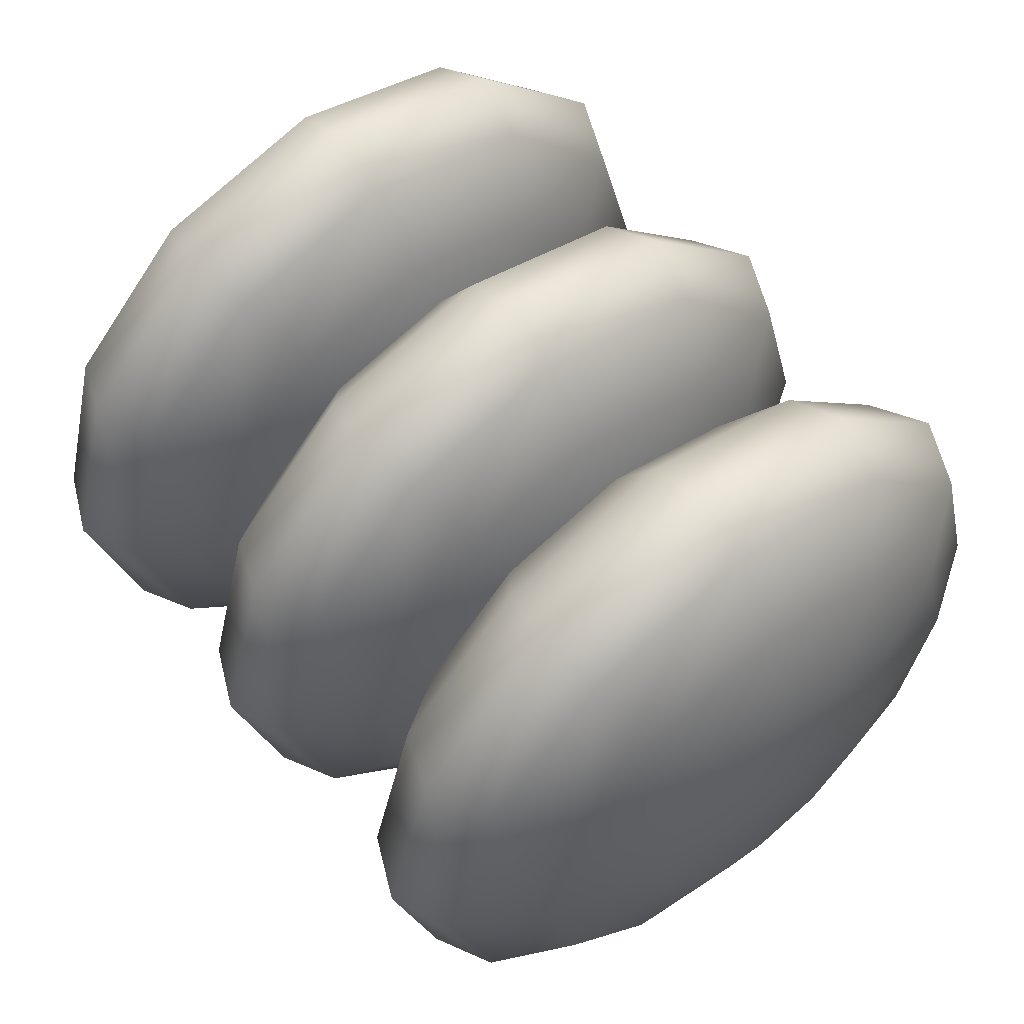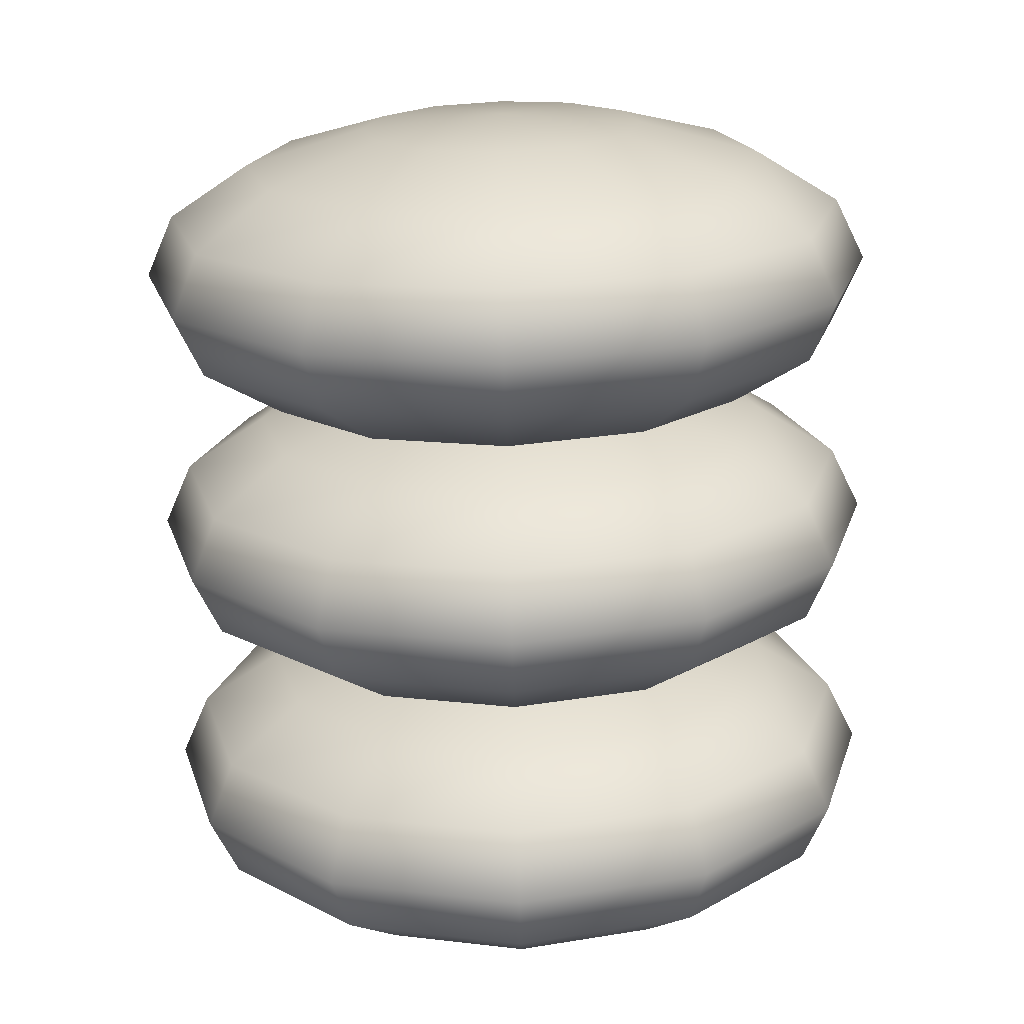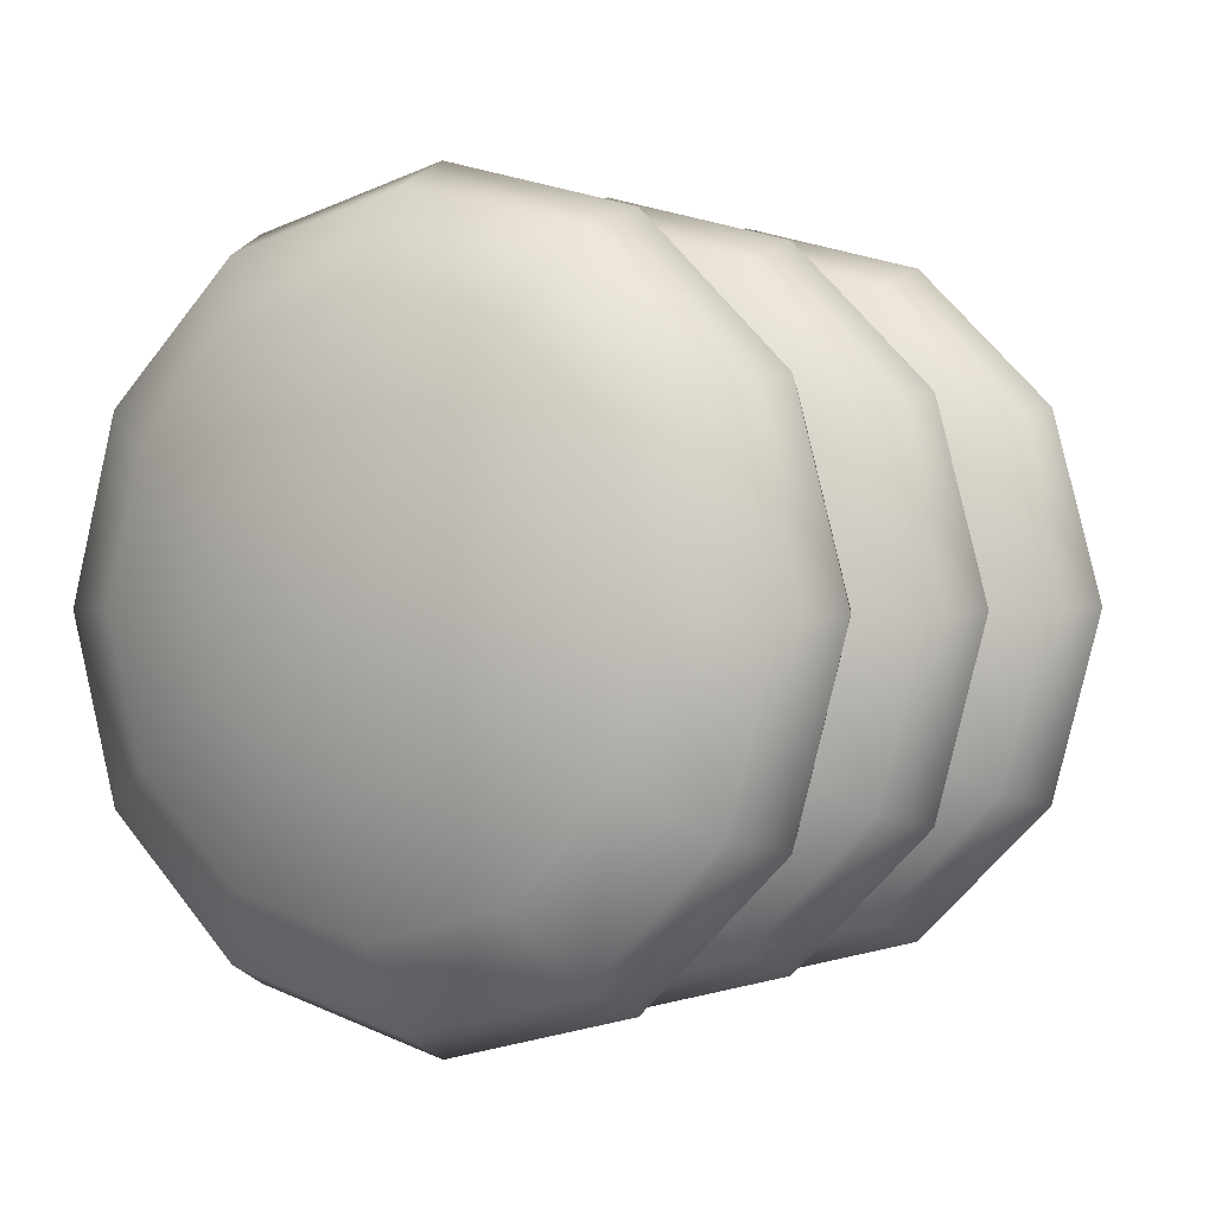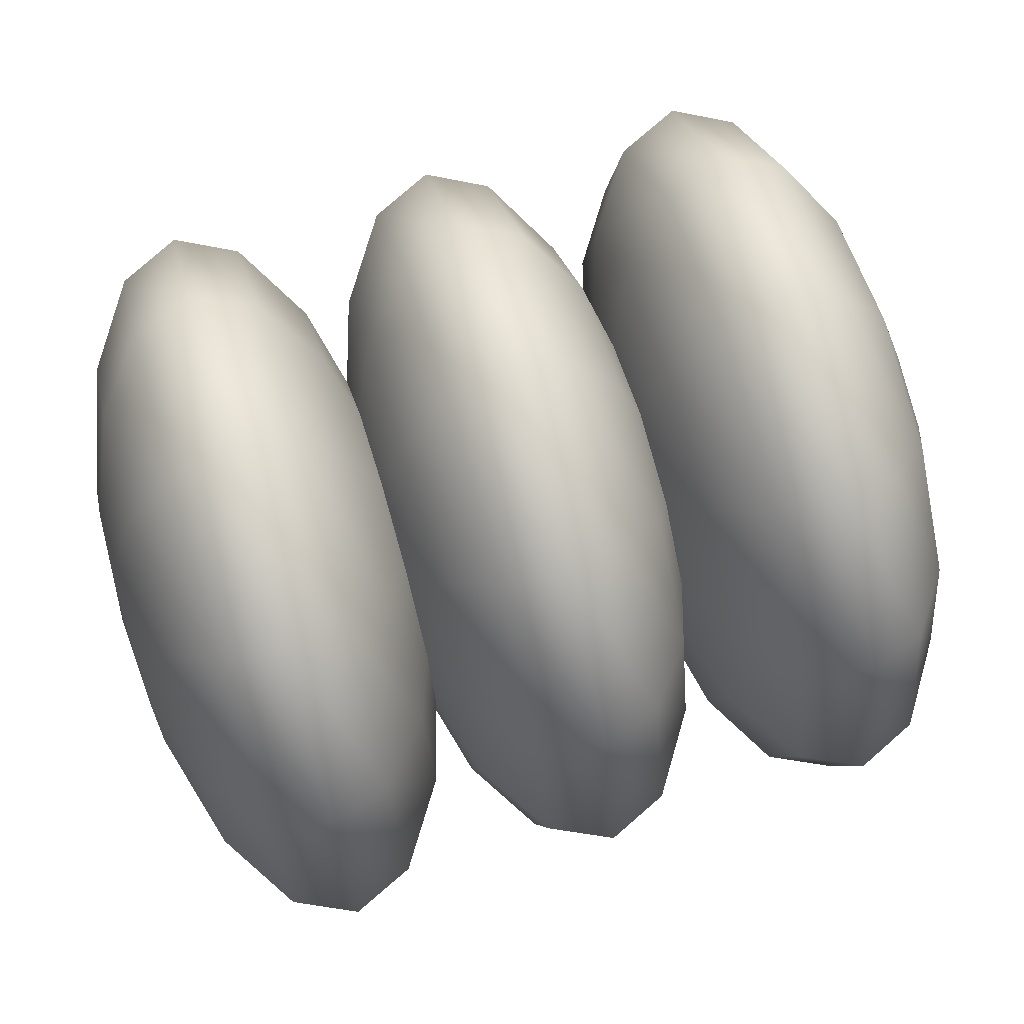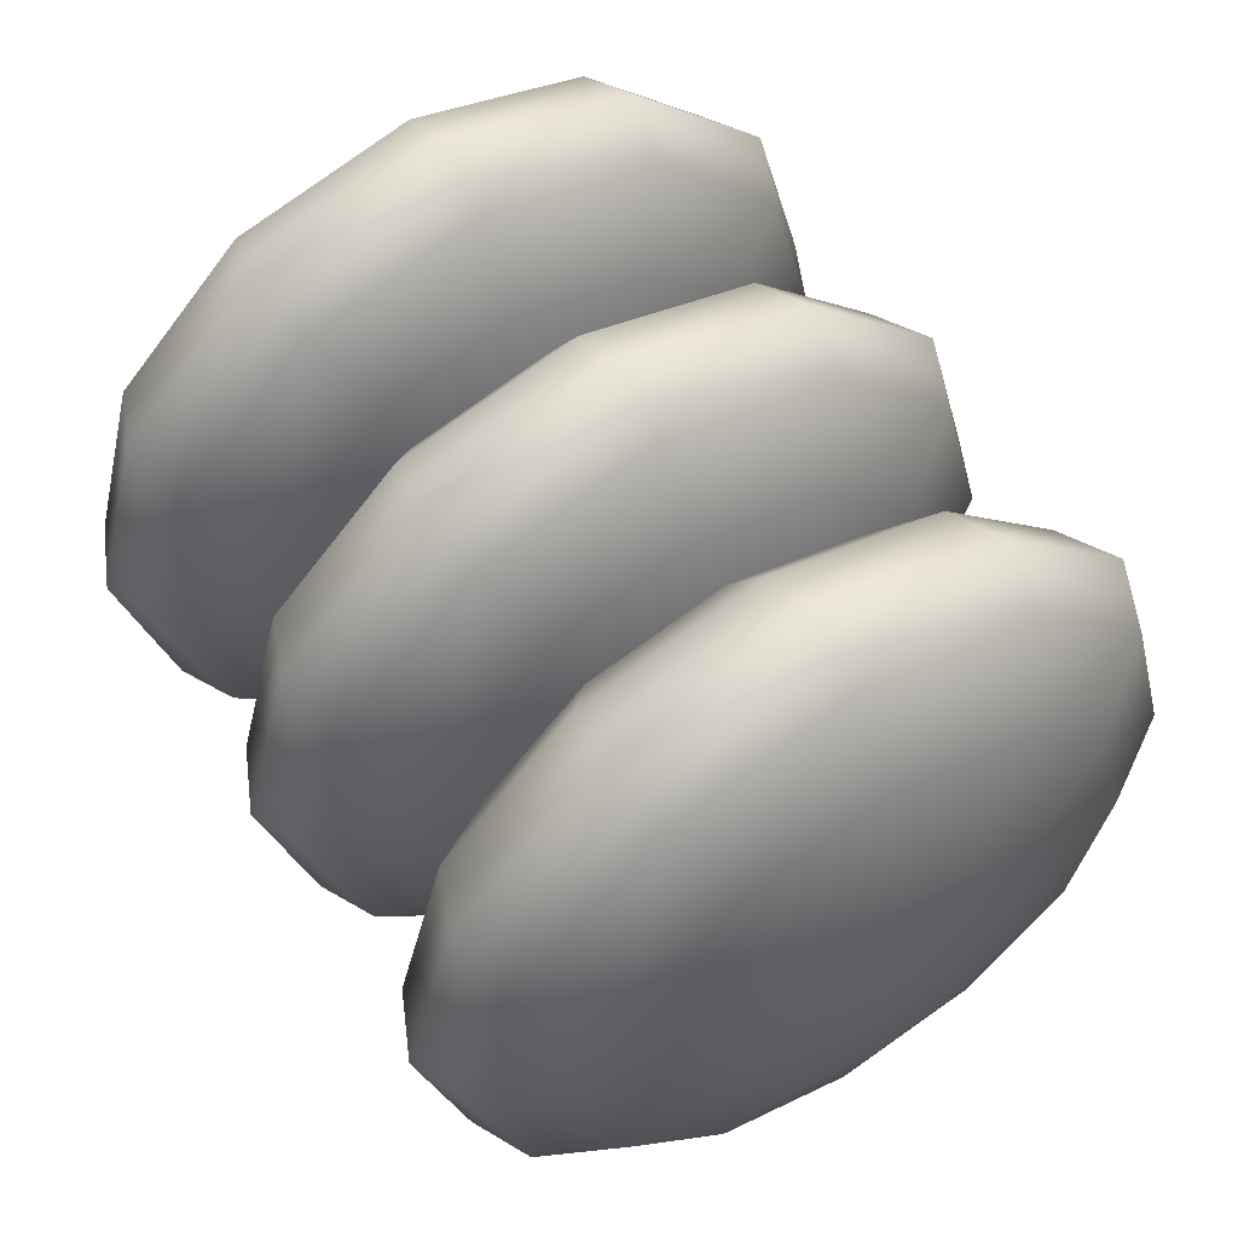
<metadata>
{"format":"obj","ext":"obj","renderer":"f3d","projection":"perspective","resolution":1024,"background":"white","views":[{"elev":58.6,"azim":-129.0,"up":"+Z"},{"elev":-70.6,"azim":91.5,"up":"+Y"},{"elev":0.7,"azim":-59.9,"up":"+Z"},{"elev":69.7,"azim":163.7,"up":"+Y"},{"elev":57.7,"azim":-122.1,"up":"+Z"}]}
</metadata>
<code>
g default
v -0.1678 -0.2144 -0.1352
v -0.1678 -0.1178 -0.2318
v -0.1678 0.01406 -0.2671
v -0.1678 0.1459 -0.2318
v -0.1678 0.2425 -0.1352
v -0.1678 0.2778 -0.003321
v -0.1678 0.2425 0.1286
v -0.1678 0.1459 0.2251
v -0.1678 0.01406 0.2605
v -0.1678 -0.1178 0.2251
v -0.1678 -0.2144 0.1286
v -0.1678 -0.2497 -0.003321
v -0.1039 -0.4081 -0.247
v -0.1039 -0.2296 -0.4254
v -0.1039 0.01406 -0.4907
v -0.1039 0.2578 -0.4254
v -0.1039 0.4362 -0.247
v -0.1039 0.5015 -0.003321
v -0.1039 0.4362 0.2404
v -0.1039 0.2578 0.4188
v -0.1039 0.01406 0.4841
v -0.1039 -0.2296 0.4188
v -0.1039 -0.4081 0.2404
v -0.1039 -0.4734 -0.003321
v -0.008327 -0.5375 -0.3217
v -0.008326 -0.3044 -0.5548
v -0.008326 0.01406 -0.6402
v -0.008326 0.3325 -0.5548
v -0.008327 0.5656 -0.3217
v -0.008329 0.6509 -0.00332
v -0.00833 0.5656 0.3151
v -0.008331 0.3325 0.5482
v -0.008332 0.01406 0.6335
v -0.008331 -0.3044 0.5482
v -0.00833 -0.5375 0.3151
v -0.008329 -0.6228 -0.00332
v 0.1045 -0.5829 -0.348
v 0.1045 -0.3306 -0.6003
v 0.1045 0.01406 -0.6926
v 0.1045 0.3587 -0.6003
v 0.1045 0.611 -0.348
v 0.1045 0.7034 -0.00332
v 0.1045 0.611 0.3413
v 0.1045 0.3587 0.5936
v 0.1045 0.01406 0.686
v 0.1045 -0.3306 0.5936
v 0.1045 -0.5829 0.3413
v 0.1045 -0.6752 -0.00332
v 0.2172 -0.5375 -0.3217
v 0.2172 -0.3044 -0.5548
v 0.2172 0.01406 -0.6401
v 0.2172 0.3325 -0.5548
v 0.2172 0.5656 -0.3217
v 0.2172 0.6509 -0.003319
v 0.2172 0.5656 0.3151
v 0.2172 0.3325 0.5482
v 0.2172 0.01406 0.6335
v 0.2172 -0.3044 0.5482
v 0.2172 -0.5375 0.3151
v 0.2172 -0.6228 -0.003319
v 0.3129 -0.4081 -0.247
v 0.3129 -0.2296 -0.4254
v 0.3129 0.01406 -0.4907
v 0.3129 0.2578 -0.4254
v 0.3129 0.4362 -0.247
v 0.3129 0.5015 -0.003319
v 0.3129 0.4362 0.2404
v 0.3129 0.2578 0.4188
v 0.3129 0.01406 0.4841
v 0.3129 -0.2296 0.4188
v 0.3129 -0.4081 0.2404
v 0.3129 -0.4734 -0.003319
v 0.3768 -0.2144 -0.1352
v 0.3768 -0.1178 -0.2318
v 0.3768 0.01406 -0.2671
v 0.3768 0.1459 -0.2318
v 0.3768 0.2425 -0.1352
v 0.3768 0.2778 -0.003318
v 0.3768 0.2425 0.1286
v 0.3768 0.1459 0.2251
v 0.3768 0.01406 0.2605
v 0.3768 -0.1178 0.2251
v 0.3768 -0.2144 0.1286
v 0.3768 -0.2497 -0.003318
v -0.1903 0.01406 -0.003321
v 0.3992 0.01406 -0.003318
v 0.3355 -0.2144 -0.1352
v 0.3355 -0.1178 -0.2318
v 0.3355 0.01406 -0.2671
v 0.3355 0.1459 -0.2318
v 0.3355 0.2425 -0.1352
v 0.3355 0.2778 -0.003319
v 0.3355 0.2425 0.1286
v 0.3355 0.1459 0.2251
v 0.3355 0.01406 0.2605
v 0.3355 -0.1178 0.2251
v 0.3355 -0.2144 0.1286
v 0.3355 -0.2497 -0.003319
v 0.3994 -0.4081 -0.247
v 0.3994 -0.2296 -0.4254
v 0.3994 0.01406 -0.4907
v 0.3994 0.2578 -0.4254
v 0.3994 0.4362 -0.247
v 0.3994 0.5015 -0.003318
v 0.3994 0.4362 0.2404
v 0.3994 0.2578 0.4188
v 0.3994 0.01406 0.4841
v 0.3994 -0.2296 0.4188
v 0.3994 -0.4081 0.2404
v 0.3994 -0.4734 -0.003318
v 0.495 -0.5375 -0.3217
v 0.495 -0.3044 -0.5548
v 0.495 0.01406 -0.6401
v 0.495 0.3325 -0.5548
v 0.495 0.5656 -0.3217
v 0.495 0.6509 -0.003318
v 0.495 0.5656 0.3151
v 0.495 0.3325 0.5482
v 0.495 0.01406 0.6335
v 0.495 -0.3044 0.5482
v 0.495 -0.5375 0.3151
v 0.495 -0.6228 -0.003318
v 0.6078 -0.5829 -0.348
v 0.6078 -0.3306 -0.6003
v 0.6078 0.01406 -0.6926
v 0.6078 0.3587 -0.6003
v 0.6078 0.611 -0.348
v 0.6078 0.7034 -0.003317
v 0.6078 0.611 0.3413
v 0.6078 0.3587 0.5936
v 0.6078 0.01406 0.686
v 0.6078 -0.3306 0.5936
v 0.6078 -0.5829 0.3413
v 0.6078 -0.6752 -0.003317
v 0.7206 -0.5375 -0.3217
v 0.7206 -0.3044 -0.5548
v 0.7206 0.01406 -0.6401
v 0.7206 0.3325 -0.5548
v 0.7206 0.5656 -0.3217
v 0.7206 0.6509 -0.003317
v 0.7206 0.5656 0.3151
v 0.7206 0.3325 0.5482
v 0.7206 0.01406 0.6335
v 0.7206 -0.3044 0.5482
v 0.7206 -0.5375 0.3151
v 0.7206 -0.6228 -0.003317
v 0.8162 -0.4081 -0.247
v 0.8162 -0.2296 -0.4254
v 0.8162 0.01406 -0.4907
v 0.8162 0.2578 -0.4254
v 0.8162 0.4362 -0.247
v 0.8162 0.5015 -0.003316
v 0.8162 0.4362 0.2404
v 0.8162 0.2578 0.4188
v 0.8162 0.01406 0.4841
v 0.8162 -0.2296 0.4188
v 0.8162 -0.4081 0.2404
v 0.8162 -0.4734 -0.003316
v 0.8801 -0.2144 -0.1352
v 0.8801 -0.1178 -0.2318
v 0.8801 0.01406 -0.2671
v 0.8801 0.1459 -0.2318
v 0.8801 0.2425 -0.1352
v 0.8801 0.2778 -0.003316
v 0.8801 0.2425 0.1286
v 0.8801 0.1459 0.2251
v 0.8801 0.01406 0.2605
v 0.8801 -0.1178 0.2251
v 0.8801 -0.2144 0.1286
v 0.8801 -0.2497 -0.003316
v 0.3131 0.01406 -0.003319
v 0.9025 0.01406 -0.003316
v -0.6712 -0.2144 -0.1352
v -0.6712 -0.1178 -0.2318
v -0.6712 0.01406 -0.2671
v -0.6712 0.1459 -0.2318
v -0.6712 0.2425 -0.1352
v -0.6712 0.2778 -0.003323
v -0.6712 0.2425 0.1286
v -0.6712 0.1459 0.2251
v -0.6712 0.01406 0.2605
v -0.6712 -0.1178 0.2251
v -0.6712 -0.2144 0.1286
v -0.6712 -0.2497 -0.003323
v -0.6073 -0.4081 -0.247
v -0.6073 -0.2296 -0.4254
v -0.6073 0.01406 -0.4907
v -0.6073 0.2578 -0.4254
v -0.6073 0.4362 -0.247
v -0.6073 0.5015 -0.003323
v -0.6073 0.4362 0.2404
v -0.6073 0.2578 0.4188
v -0.6073 0.01406 0.4841
v -0.6073 -0.2296 0.4188
v -0.6073 -0.4081 0.2404
v -0.6073 -0.4734 -0.003323
v -0.5117 -0.5375 -0.3217
v -0.5117 -0.3044 -0.5548
v -0.5117 0.01406 -0.6402
v -0.5117 0.3325 -0.5548
v -0.5117 0.5656 -0.3217
v -0.5117 0.6509 -0.003323
v -0.5117 0.5656 0.3151
v -0.5117 0.3325 0.5482
v -0.5117 0.01406 0.6335
v -0.5117 -0.3044 0.5482
v -0.5117 -0.5375 0.3151
v -0.5117 -0.6228 -0.003323
v -0.3989 -0.5829 -0.348
v -0.3989 -0.3306 -0.6003
v -0.3989 0.01406 -0.6926
v -0.3989 0.3587 -0.6003
v -0.3989 0.611 -0.348
v -0.3989 0.7034 -0.003322
v -0.3989 0.611 0.3413
v -0.3989 0.3587 0.5936
v -0.3989 0.01406 0.686
v -0.3989 -0.3306 0.5936
v -0.3989 -0.5829 0.3413
v -0.3989 -0.6752 -0.003322
v -0.2861 -0.5375 -0.3217
v -0.2861 -0.3044 -0.5548
v -0.2861 0.01406 -0.6402
v -0.2861 0.3325 -0.5548
v -0.2861 0.5656 -0.3217
v -0.2861 0.6509 -0.003322
v -0.2861 0.5656 0.3151
v -0.2861 0.3325 0.5482
v -0.2861 0.01406 0.6335
v -0.2861 -0.3044 0.5482
v -0.2861 -0.5375 0.3151
v -0.2861 -0.6228 -0.003322
v -0.1905 -0.4081 -0.247
v -0.1905 -0.2296 -0.4254
v -0.1905 0.01406 -0.4907
v -0.1905 0.2578 -0.4254
v -0.1905 0.4362 -0.247
v -0.1905 0.5015 -0.003321
v -0.1905 0.4362 0.2404
v -0.1905 0.2578 0.4188
v -0.1905 0.01406 0.4841
v -0.1905 -0.2296 0.4188
v -0.1905 -0.4081 0.2404
v -0.1905 -0.4734 -0.003321
v -0.1266 -0.2144 -0.1352
v -0.1266 -0.1178 -0.2318
v -0.1266 0.01406 -0.2671
v -0.1266 0.1459 -0.2318
v -0.1266 0.2425 -0.1352
v -0.1266 0.2778 -0.003321
v -0.1266 0.2425 0.1286
v -0.1266 0.1459 0.2251
v -0.1266 0.01406 0.2605
v -0.1266 -0.1178 0.2251
v -0.1266 -0.2144 0.1286
v -0.1266 -0.2497 -0.003321
v -0.6936 0.01406 -0.003323
v -0.1042 0.01406 -0.003321
g FoodShortRUpperLeg
f 1 2 14 13
f 2 3 15 14
f 3 4 16 15
f 4 5 17 16
f 5 6 18 17
f 6 7 19 18
f 7 8 20 19
f 8 9 21 20
f 9 10 22 21
f 10 11 23 22
f 11 12 24 23
f 12 1 13 24
f 13 14 26 25
f 14 15 27 26
f 15 16 28 27
f 16 17 29 28
f 17 18 30 29
f 18 19 31 30
f 19 20 32 31
f 20 21 33 32
f 21 22 34 33
f 22 23 35 34
f 23 24 36 35
f 24 13 25 36
f 25 26 38 37
f 26 27 39 38
f 27 28 40 39
f 28 29 41 40
f 29 30 42 41
f 30 31 43 42
f 31 32 44 43
f 32 33 45 44
f 33 34 46 45
f 34 35 47 46
f 35 36 48 47
f 36 25 37 48
f 37 38 50 49
f 38 39 51 50
f 39 40 52 51
f 40 41 53 52
f 41 42 54 53
f 42 43 55 54
f 43 44 56 55
f 44 45 57 56
f 45 46 58 57
f 46 47 59 58
f 47 48 60 59
f 48 37 49 60
f 49 50 62 61
f 50 51 63 62
f 51 52 64 63
f 52 53 65 64
f 53 54 66 65
f 54 55 67 66
f 55 56 68 67
f 56 57 69 68
f 57 58 70 69
f 58 59 71 70
f 59 60 72 71
f 60 49 61 72
f 61 62 74 73
f 62 63 75 74
f 63 64 76 75
f 64 65 77 76
f 65 66 78 77
f 66 67 79 78
f 67 68 80 79
f 68 69 81 80
f 69 70 82 81
f 70 71 83 82
f 71 72 84 83
f 72 61 73 84
f 2 1 85
f 3 2 85
f 4 3 85
f 5 4 85
f 6 5 85
f 7 6 85
f 8 7 85
f 9 8 85
f 10 9 85
f 11 10 85
f 12 11 85
f 1 12 85
f 73 74 86
f 74 75 86
f 75 76 86
f 76 77 86
f 77 78 86
f 78 79 86
f 79 80 86
f 80 81 86
f 81 82 86
f 82 83 86
f 83 84 86
f 84 73 86
f 87 88 100 99
f 88 89 101 100
f 89 90 102 101
f 90 91 103 102
f 91 92 104 103
f 92 93 105 104
f 93 94 106 105
f 94 95 107 106
f 95 96 108 107
f 96 97 109 108
f 97 98 110 109
f 98 87 99 110
f 99 100 112 111
f 100 101 113 112
f 101 102 114 113
f 102 103 115 114
f 103 104 116 115
f 104 105 117 116
f 105 106 118 117
f 106 107 119 118
f 107 108 120 119
f 108 109 121 120
f 109 110 122 121
f 110 99 111 122
f 111 112 124 123
f 112 113 125 124
f 113 114 126 125
f 114 115 127 126
f 115 116 128 127
f 116 117 129 128
f 117 118 130 129
f 118 119 131 130
f 119 120 132 131
f 120 121 133 132
f 121 122 134 133
f 122 111 123 134
f 123 124 136 135
f 124 125 137 136
f 125 126 138 137
f 126 127 139 138
f 127 128 140 139
f 128 129 141 140
f 129 130 142 141
f 130 131 143 142
f 131 132 144 143
f 132 133 145 144
f 133 134 146 145
f 134 123 135 146
f 135 136 148 147
f 136 137 149 148
f 137 138 150 149
f 138 139 151 150
f 139 140 152 151
f 140 141 153 152
f 141 142 154 153
f 142 143 155 154
f 143 144 156 155
f 144 145 157 156
f 145 146 158 157
f 146 135 147 158
f 147 148 160 159
f 148 149 161 160
f 149 150 162 161
f 150 151 163 162
f 151 152 164 163
f 152 153 165 164
f 153 154 166 165
f 154 155 167 166
f 155 156 168 167
f 156 157 169 168
f 157 158 170 169
f 158 147 159 170
f 88 87 171
f 89 88 171
f 90 89 171
f 91 90 171
f 92 91 171
f 93 92 171
f 94 93 171
f 95 94 171
f 96 95 171
f 97 96 171
f 98 97 171
f 87 98 171
f 159 160 172
f 160 161 172
f 161 162 172
f 162 163 172
f 163 164 172
f 164 165 172
f 165 166 172
f 166 167 172
f 167 168 172
f 168 169 172
f 169 170 172
f 170 159 172
f 173 174 186 185
f 174 175 187 186
f 175 176 188 187
f 176 177 189 188
f 177 178 190 189
f 178 179 191 190
f 179 180 192 191
f 180 181 193 192
f 181 182 194 193
f 182 183 195 194
f 183 184 196 195
f 184 173 185 196
f 185 186 198 197
f 186 187 199 198
f 187 188 200 199
f 188 189 201 200
f 189 190 202 201
f 190 191 203 202
f 191 192 204 203
f 192 193 205 204
f 193 194 206 205
f 194 195 207 206
f 195 196 208 207
f 196 185 197 208
f 197 198 210 209
f 198 199 211 210
f 199 200 212 211
f 200 201 213 212
f 201 202 214 213
f 202 203 215 214
f 203 204 216 215
f 204 205 217 216
f 205 206 218 217
f 206 207 219 218
f 207 208 220 219
f 208 197 209 220
f 209 210 222 221
f 210 211 223 222
f 211 212 224 223
f 212 213 225 224
f 213 214 226 225
f 214 215 227 226
f 215 216 228 227
f 216 217 229 228
f 217 218 230 229
f 218 219 231 230
f 219 220 232 231
f 220 209 221 232
f 221 222 234 233
f 222 223 235 234
f 223 224 236 235
f 224 225 237 236
f 225 226 238 237
f 226 227 239 238
f 227 228 240 239
f 228 229 241 240
f 229 230 242 241
f 230 231 243 242
f 231 232 244 243
f 232 221 233 244
f 233 234 246 245
f 234 235 247 246
f 235 236 248 247
f 236 237 249 248
f 237 238 250 249
f 238 239 251 250
f 239 240 252 251
f 240 241 253 252
f 241 242 254 253
f 242 243 255 254
f 243 244 256 255
f 244 233 245 256
f 174 173 257
f 175 174 257
f 176 175 257
f 177 176 257
f 178 177 257
f 179 178 257
f 180 179 257
f 181 180 257
f 182 181 257
f 183 182 257
f 184 183 257
f 173 184 257
f 245 246 258
f 246 247 258
f 247 248 258
f 248 249 258
f 249 250 258
f 250 251 258
f 251 252 258
f 252 253 258
f 253 254 258
f 254 255 258
f 255 256 258
f 256 245 258

</code>
